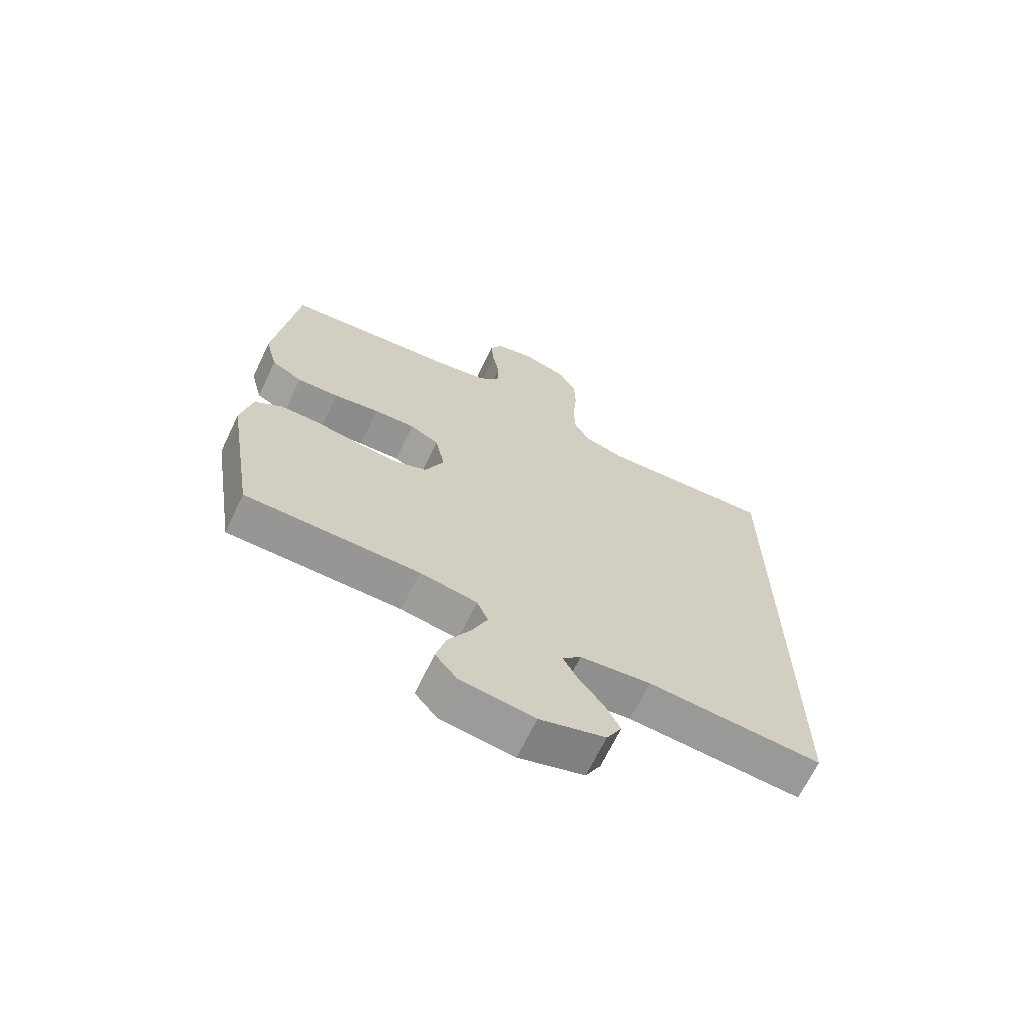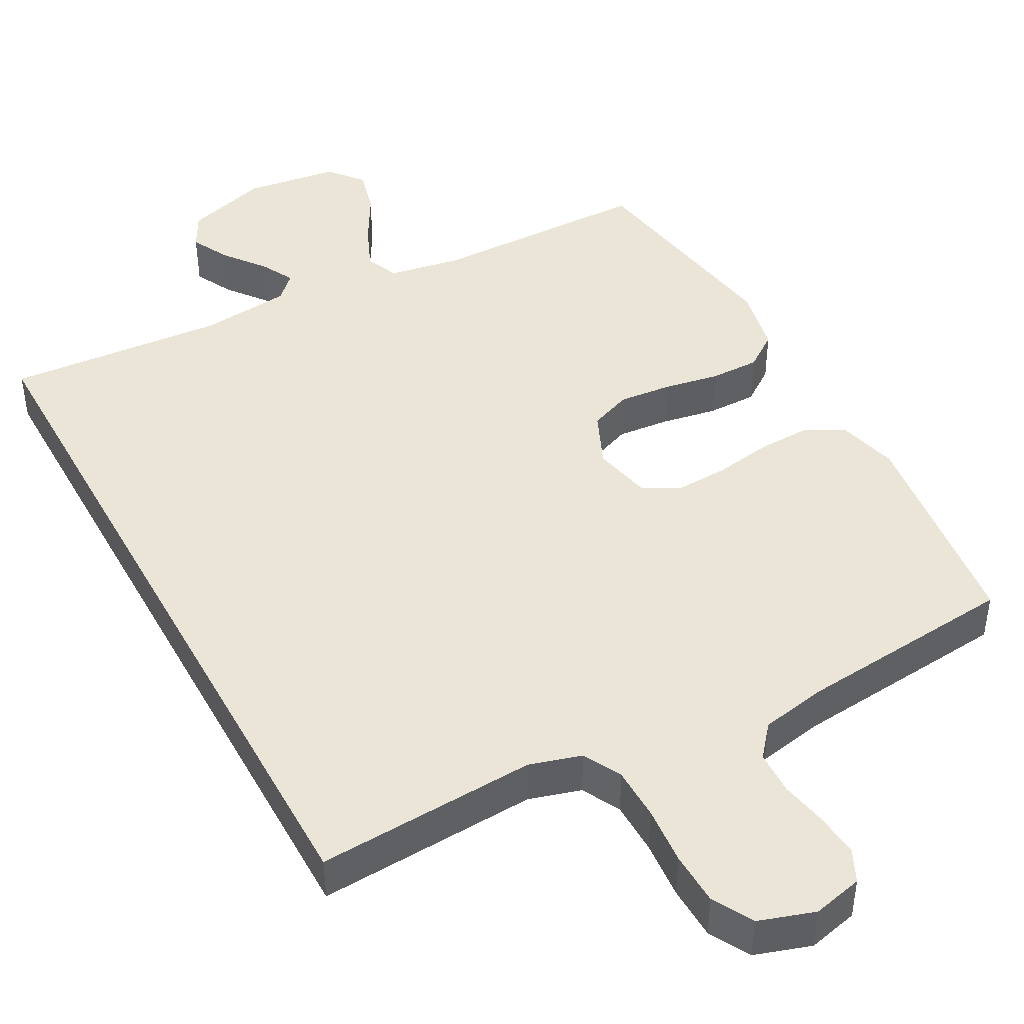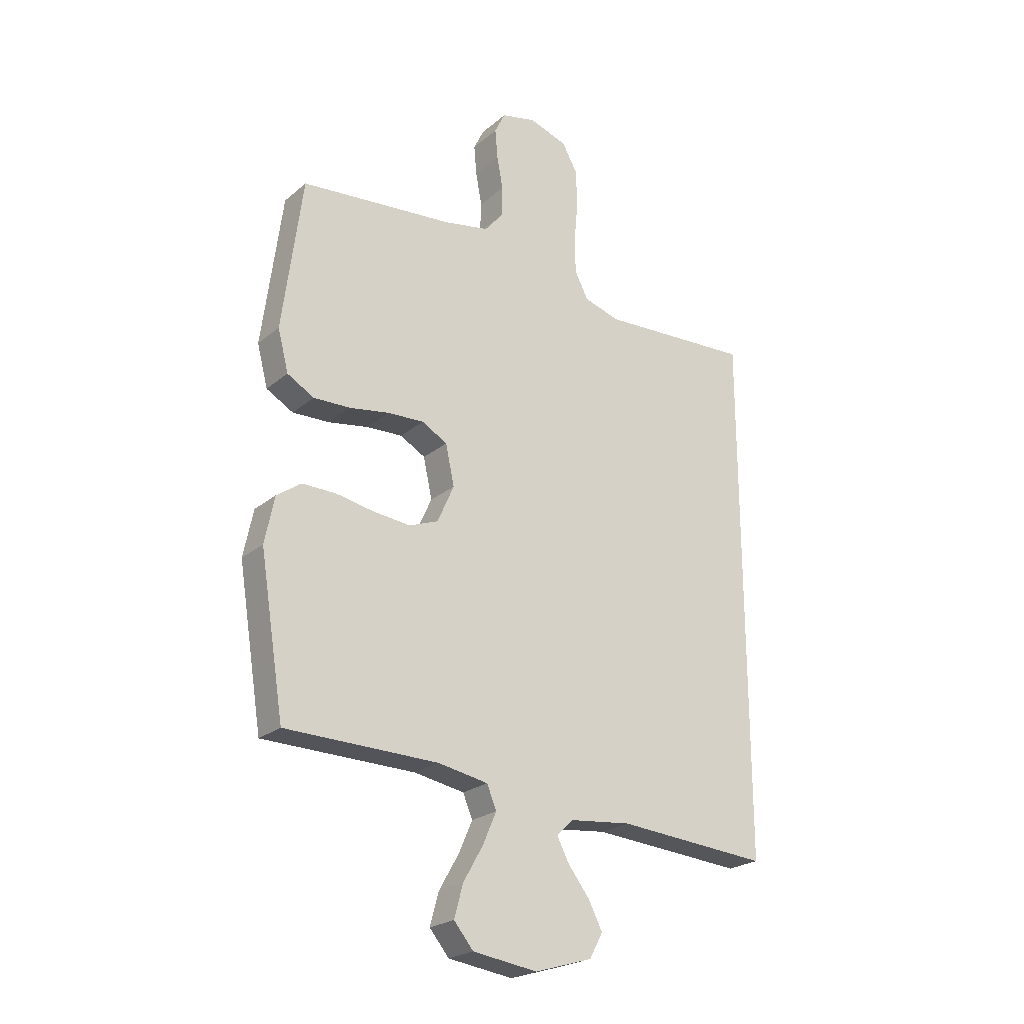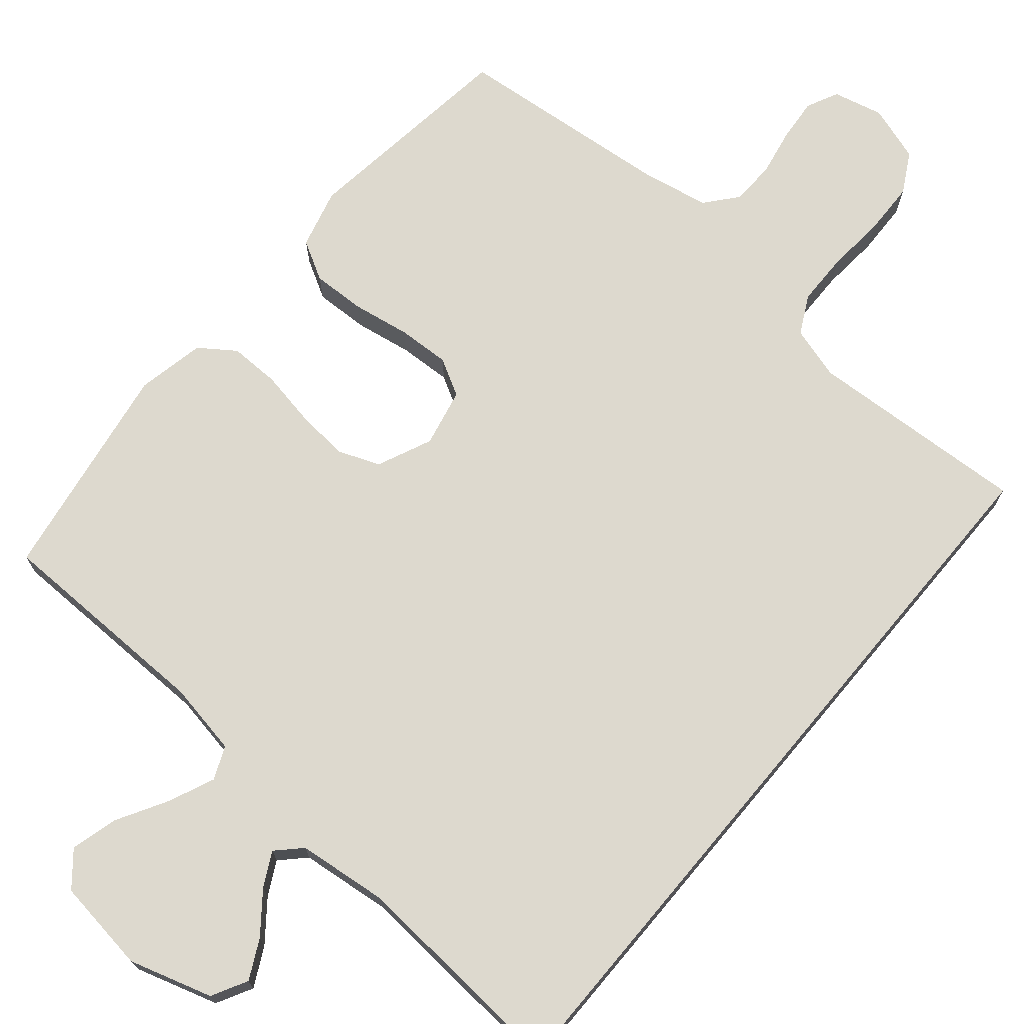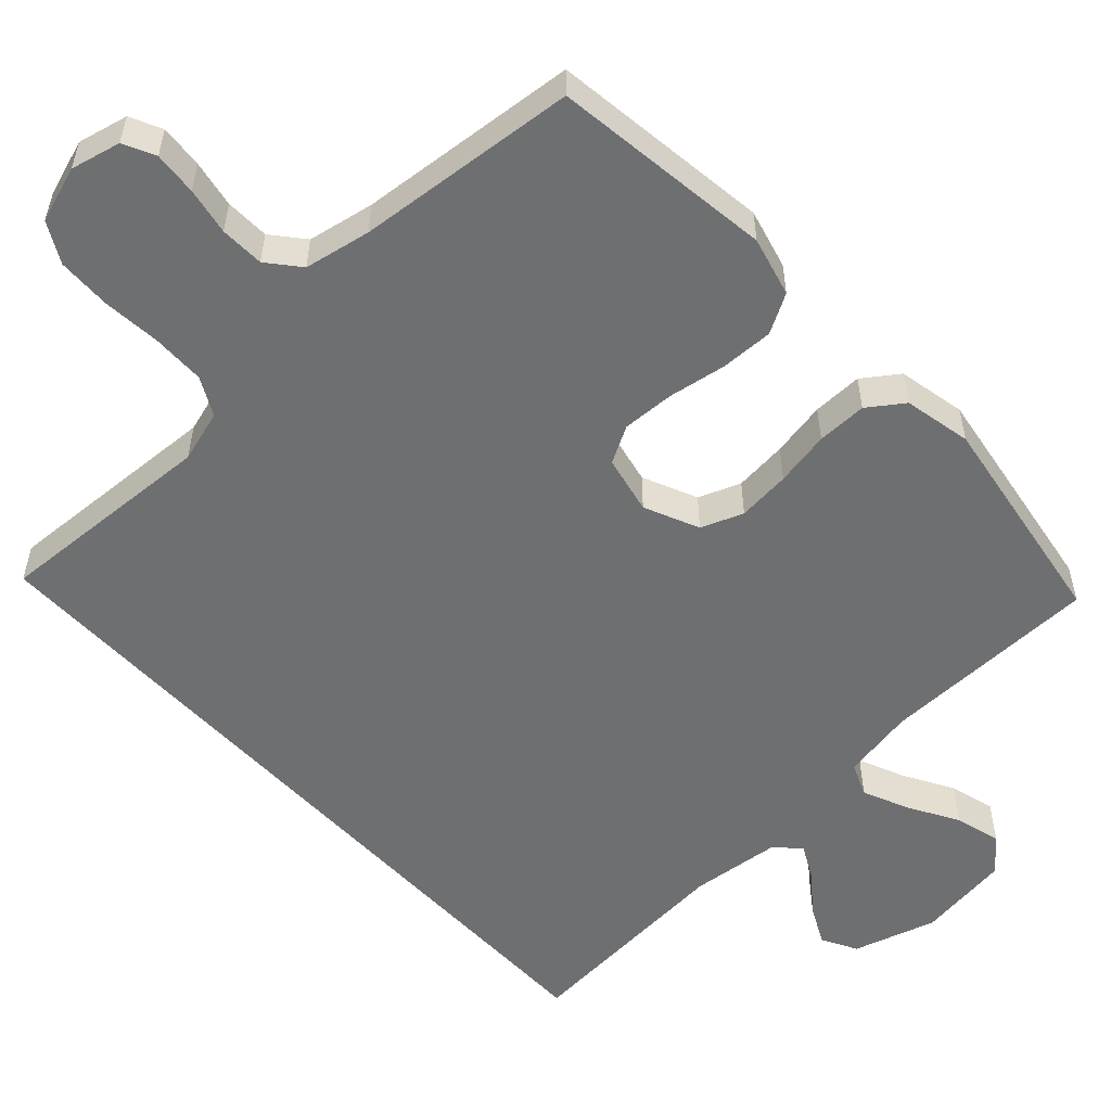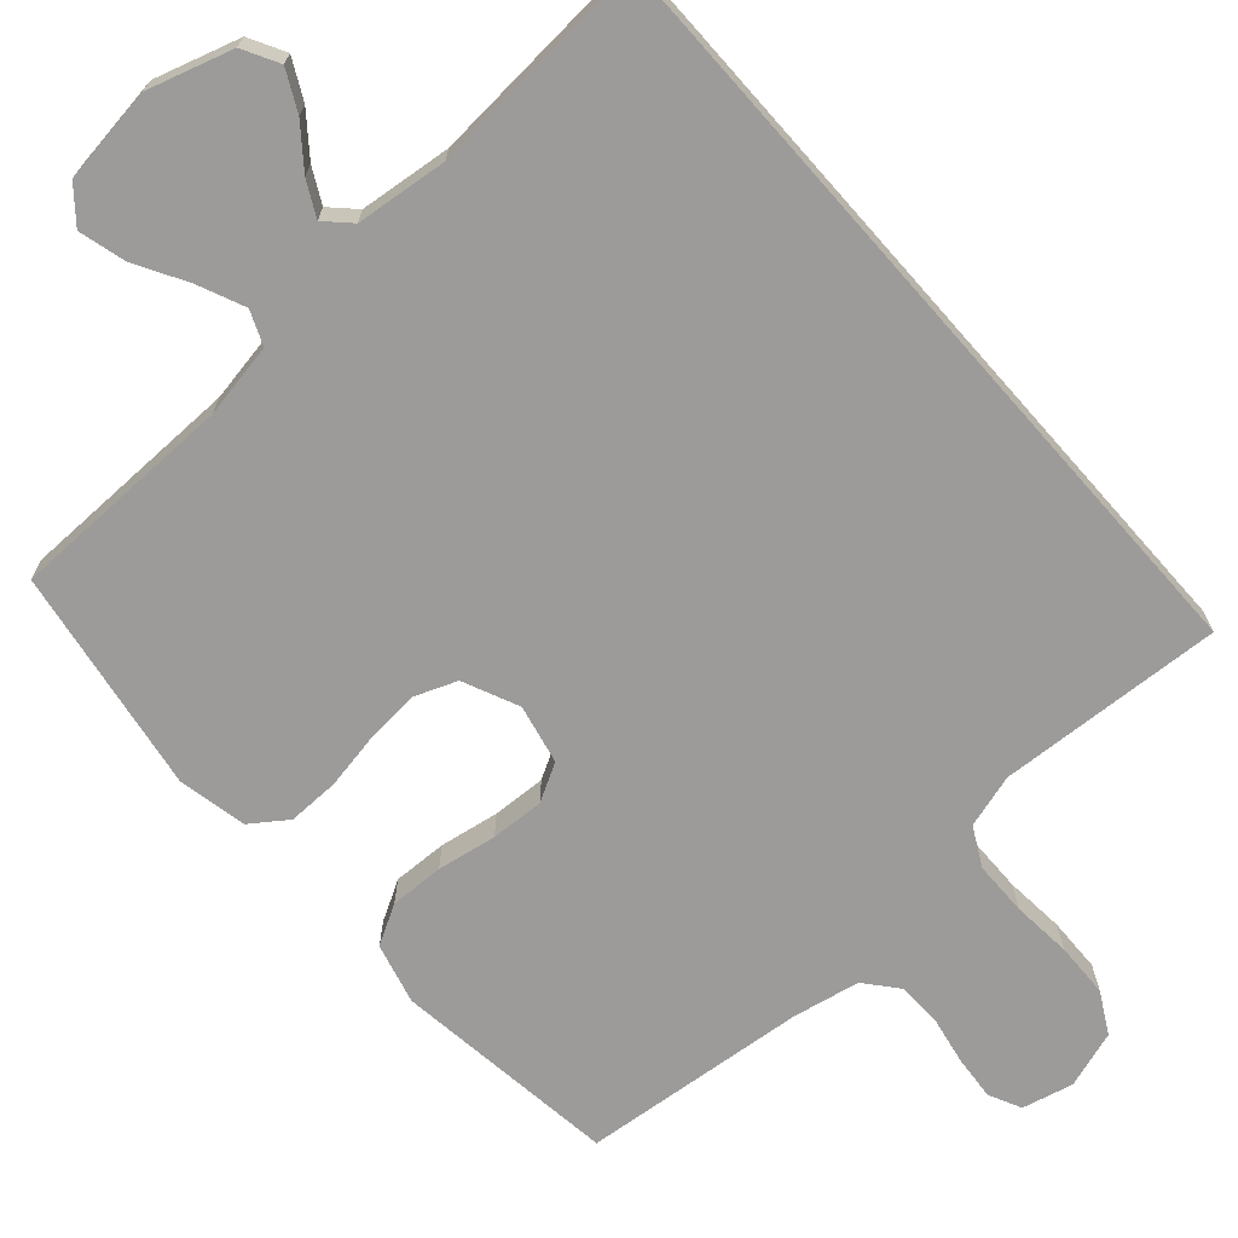
<metadata>
{"format":"obj","ext":"obj","renderer":"f3d","projection":"perspective","resolution":1024,"background":"white","views":[{"elev":-67.5,"azim":154.4,"up":"+Z"},{"elev":44.4,"azim":-28.7,"up":"+Y"},{"elev":-23.3,"azim":143.9,"up":"+Z"},{"elev":71.7,"azim":-140.0,"up":"+Y"},{"elev":-54.6,"azim":42.7,"up":"+Y"},{"elev":-69.7,"azim":-138.6,"up":"+Y"}]}
</metadata>
<code>
v -0.5 0.07 -0.568
v -0.5 0.07 0.469
v -0.2 0.07 0.453
v -0.129 0.07 0.474
v -0.102 0.07 0.526
v -0.101 0.07 0.598
v -0.108 0.07 0.677
v -0.106 0.07 0.75
v -0.076 0.07 0.805
v 0 0.07 0.83
v 0.068 0.07 0.814
v 0.089 0.07 0.771
v 0.084 0.07 0.712
v 0.072 0.07 0.648
v 0.074 0.07 0.588
v 0.11 0.07 0.545
v 0.2 0.07 0.528
v 0.5 0.07 0.5
v 0.539 0.07 0.2
v 0.518 0.07 0.119
v 0.465 0.07 0.089
v 0.393 0.07 0.091
v 0.314 0.07 0.104
v 0.243 0.07 0.107
v 0.193 0.07 0.079
v 0.176 0.07 0
v 0.209 0.07 -0.074
v 0.266 0.07 -0.096
v 0.338 0.07 -0.089
v 0.413 0.07 -0.075
v 0.481 0.07 -0.074
v 0.529 0.07 -0.108
v 0.548 0.07 -0.2
v 0.5 0.07 -0.5
v 0.2 0.07 -0.505
v 0.101 0.07 -0.523
v 0.082 0.07 -0.568
v 0.109 0.07 -0.63
v 0.148 0.07 -0.698
v 0.165 0.07 -0.761
v 0.127 0.07 -0.807
v 0 0.07 -0.825
v -0.113 0.07 -0.791
v -0.139 0.07 -0.743
v -0.112 0.07 -0.69
v -0.07 0.07 -0.636
v -0.046 0.07 -0.59
v -0.078 0.07 -0.558
v -0.2 0.07 -0.545
v -0.5 0 -0.568
v -0.5 0 0.469
v -0.2 0 0.453
v -0.129 0 0.474
v -0.102 0 0.526
v -0.101 0 0.598
v -0.108 0 0.677
v -0.106 0 0.75
v -0.076 0 0.805
v 0 0 0.83
v 0.068 0 0.814
v 0.089 0 0.771
v 0.084 0 0.712
v 0.072 0 0.648
v 0.074 0 0.588
v 0.11 0 0.545
v 0.2 0 0.528
v 0.5 0 0.5
v 0.539 0 0.2
v 0.518 0 0.119
v 0.465 0 0.089
v 0.393 0 0.091
v 0.314 0 0.104
v 0.243 0 0.107
v 0.193 0 0.079
v 0.176 0 0
v 0.209 0 -0.074
v 0.266 0 -0.096
v 0.338 0 -0.089
v 0.413 0 -0.075
v 0.481 0 -0.074
v 0.529 0 -0.108
v 0.548 0 -0.2
v 0.5 0 -0.5
v 0.2 0 -0.505
v 0.101 0 -0.523
v 0.082 0 -0.568
v 0.109 0 -0.63
v 0.148 0 -0.698
v 0.165 0 -0.761
v 0.127 0 -0.807
v 0 0 -0.825
v -0.113 0 -0.791
v -0.139 0 -0.743
v -0.112 0 -0.69
v -0.07 0 -0.636
v -0.046 0 -0.59
v -0.078 0 -0.558
v -0.2 0 -0.545
f 43 44 45 46
f 43 46 47
f 42 43 47
f 41 42 47
f 38 39 40 41
f 37 38 41 47
f 36 37 47 48
f 32 33 34 35
f 32 35 36
f 29 30 31 32
f 28 29 32 36
f 27 28 36 48
f 20 21 22 23
f 20 23 24
f 17 18 19 20
f 16 17 20 24
f 15 16 24 25
f 11 12 13 14
f 9 10 11 14
f 9 14 15
f 6 7 8 9
f 5 6 9 15
f 4 5 15 25
f 49 1 2 3
f 26 27 48 49
f 25 26 49
f 3 4 25 49
f 95 94 93 92
f 96 95 92
f 96 92 91
f 96 91 90
f 90 89 88 87
f 96 90 87 86
f 97 96 86 85
f 84 83 82 81
f 85 84 81
f 81 80 79 78
f 85 81 78 77
f 97 85 77 76
f 72 71 70 69
f 73 72 69
f 69 68 67 66
f 73 69 66 65
f 74 73 65 64
f 63 62 61 60
f 63 60 59 58
f 64 63 58
f 58 57 56 55
f 64 58 55 54
f 74 64 54 53
f 52 51 50 98
f 98 97 76 75
f 98 75 74
f 98 74 53 52
f 1 50 51 2
f 2 51 52 3
f 3 52 53 4
f 4 53 54 5
f 5 54 55 6
f 6 55 56 7
f 7 56 57 8
f 8 57 58 9
f 9 58 59 10
f 10 59 60 11
f 11 60 61 12
f 12 61 62 13
f 13 62 63 14
f 14 63 64 15
f 15 64 65 16
f 16 65 66 17
f 17 66 67 18
f 18 67 68 19
f 19 68 69 20
f 20 69 70 21
f 21 70 71 22
f 22 71 72 23
f 23 72 73 24
f 24 73 74 25
f 25 74 75 26
f 26 75 76 27
f 27 76 77 28
f 28 77 78 29
f 29 78 79 30
f 30 79 80 31
f 31 80 81 32
f 32 81 82 33
f 33 82 83 34
f 34 83 84 35
f 35 84 85 36
f 36 85 86 37
f 37 86 87 38
f 38 87 88 39
f 39 88 89 40
f 40 89 90 41
f 41 90 91 42
f 42 91 92 43
f 43 92 93 44
f 44 93 94 45
f 45 94 95 46
f 46 95 96 47
f 47 96 97 48
f 48 97 98 49
f 49 98 50 1

</code>
